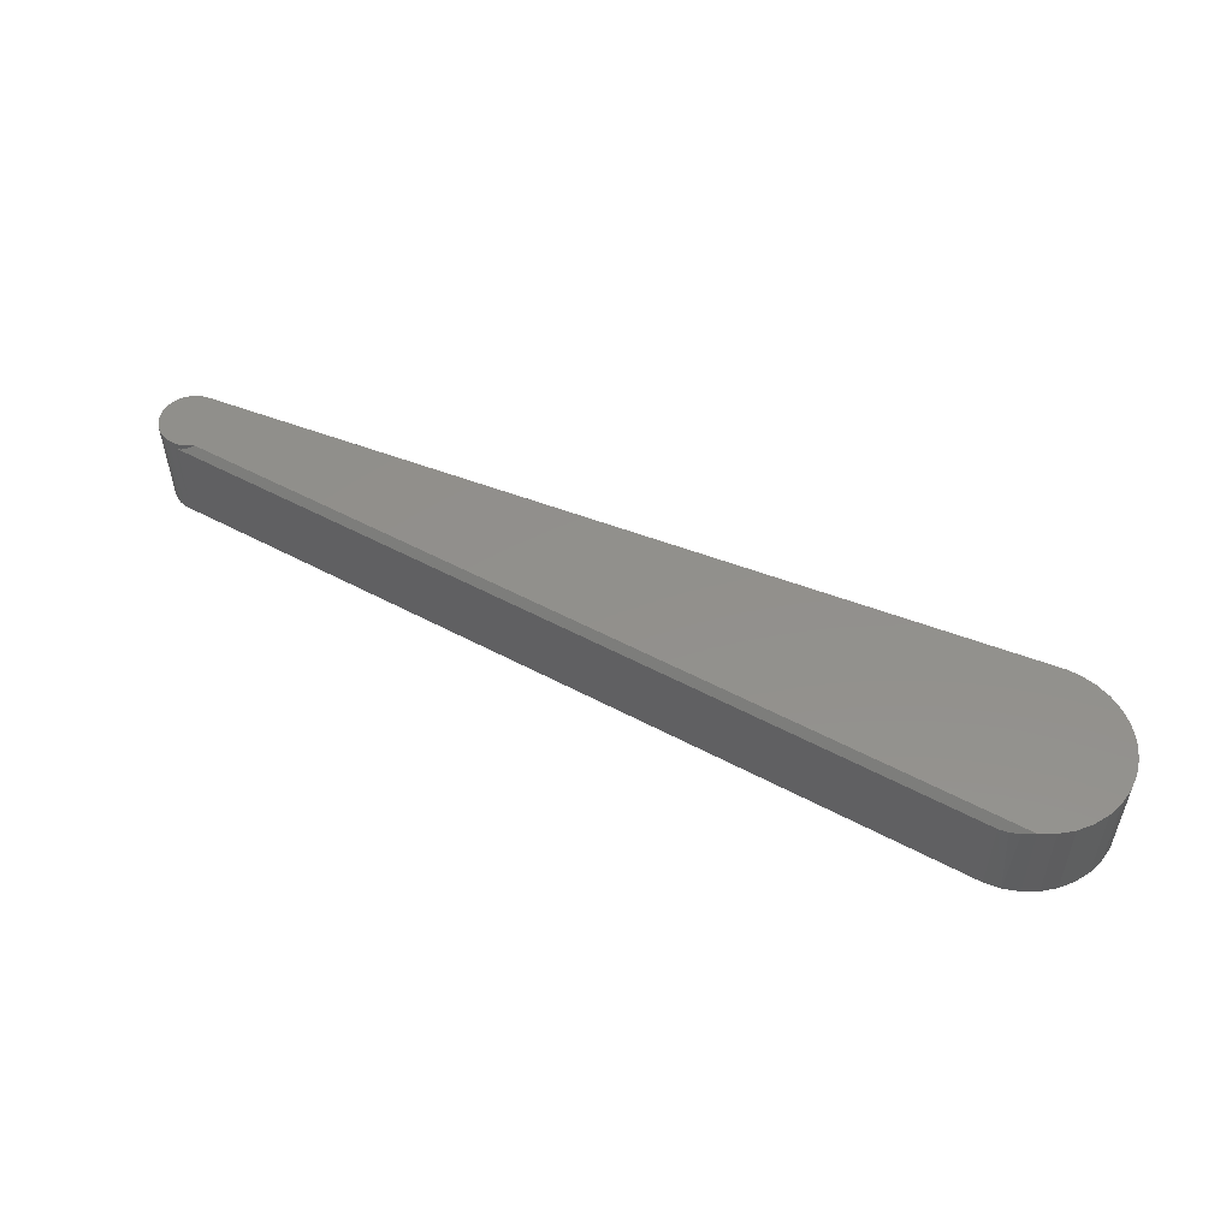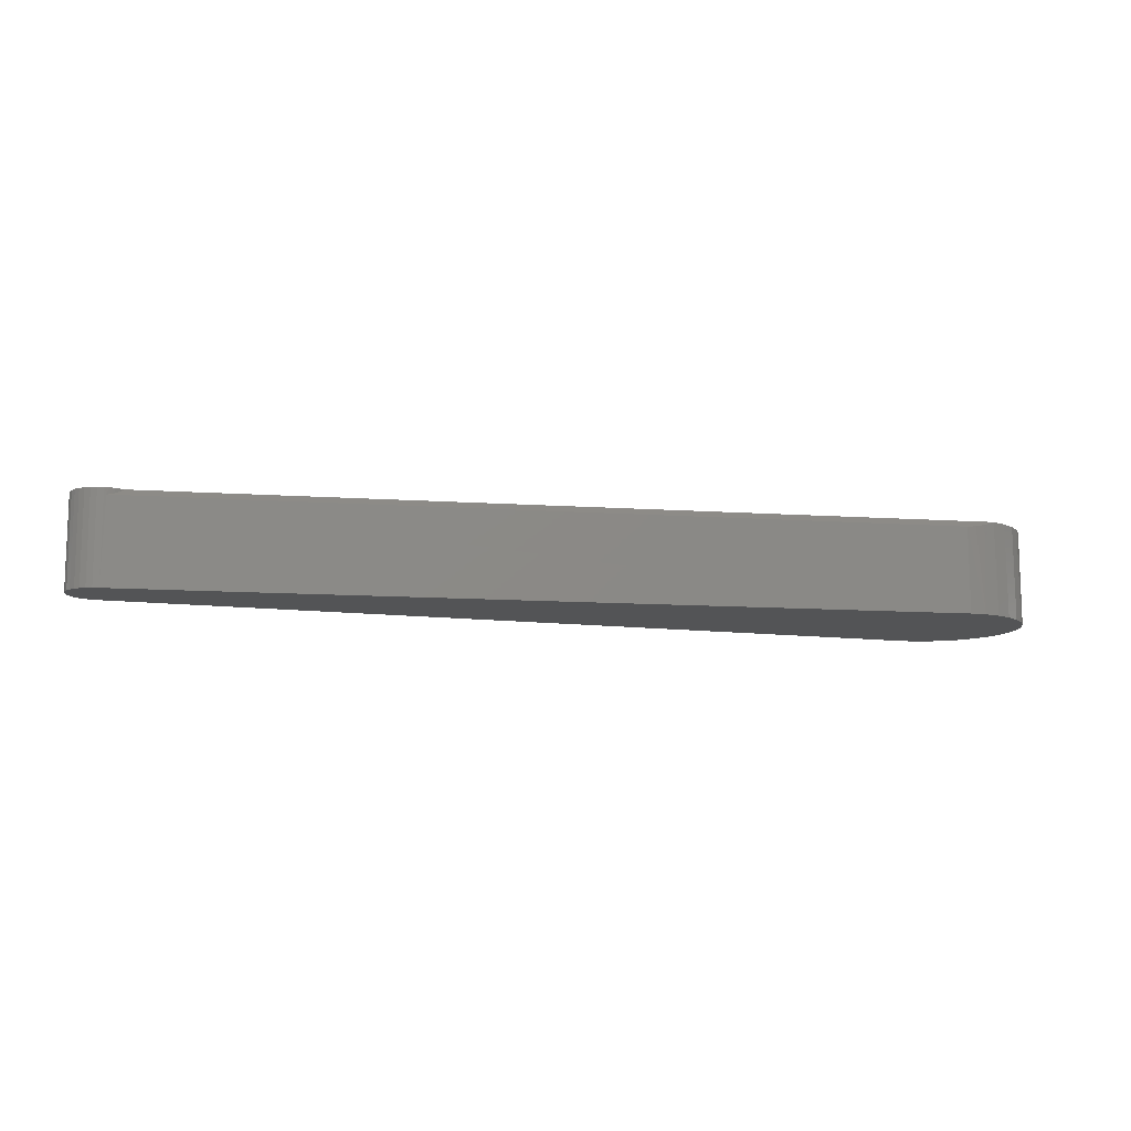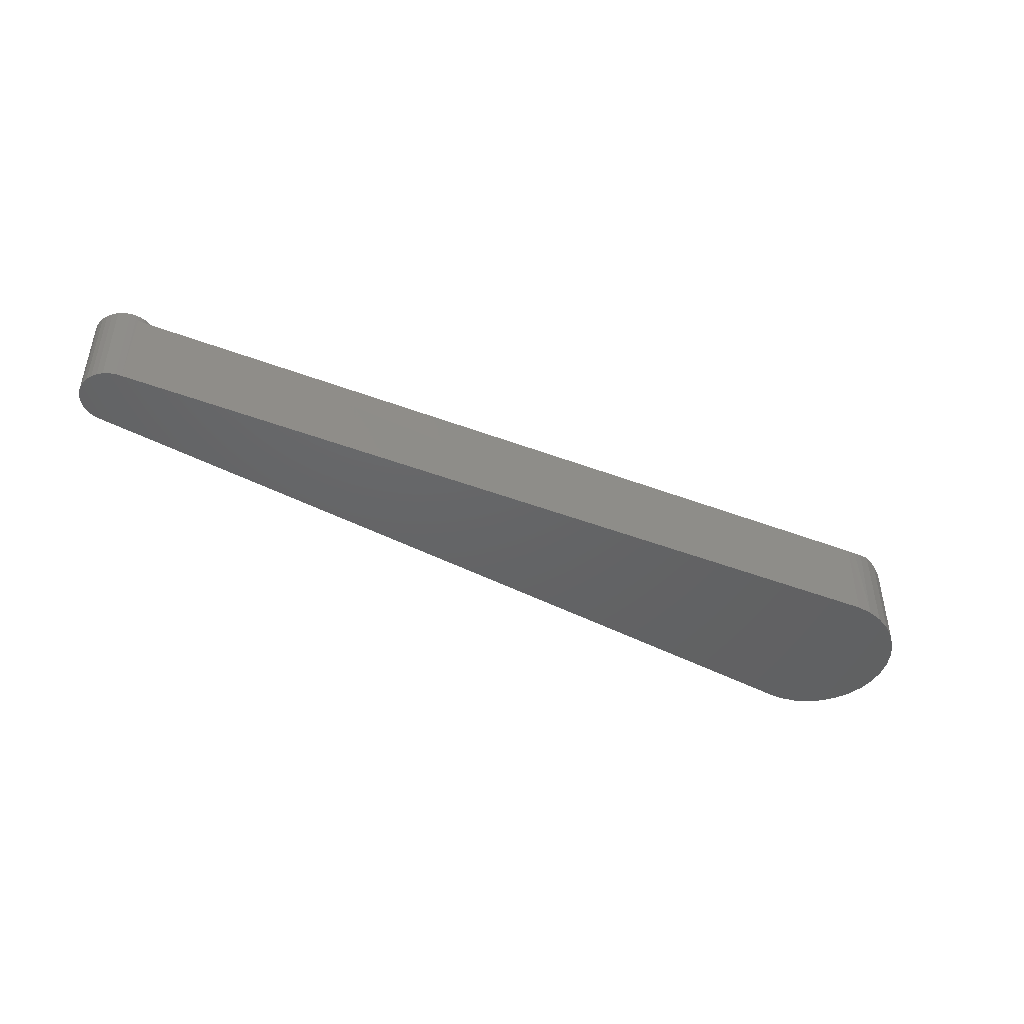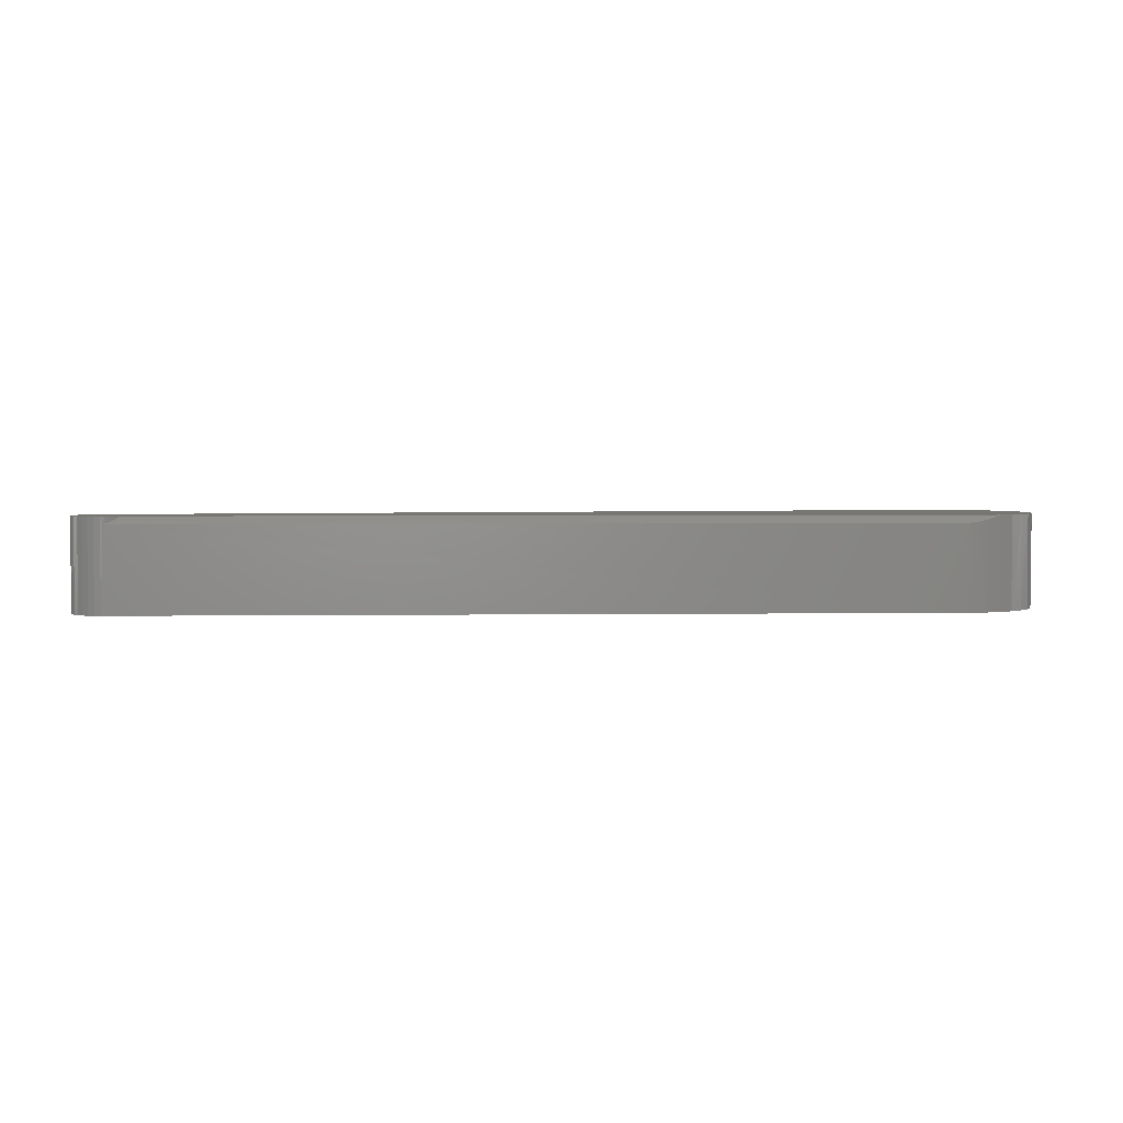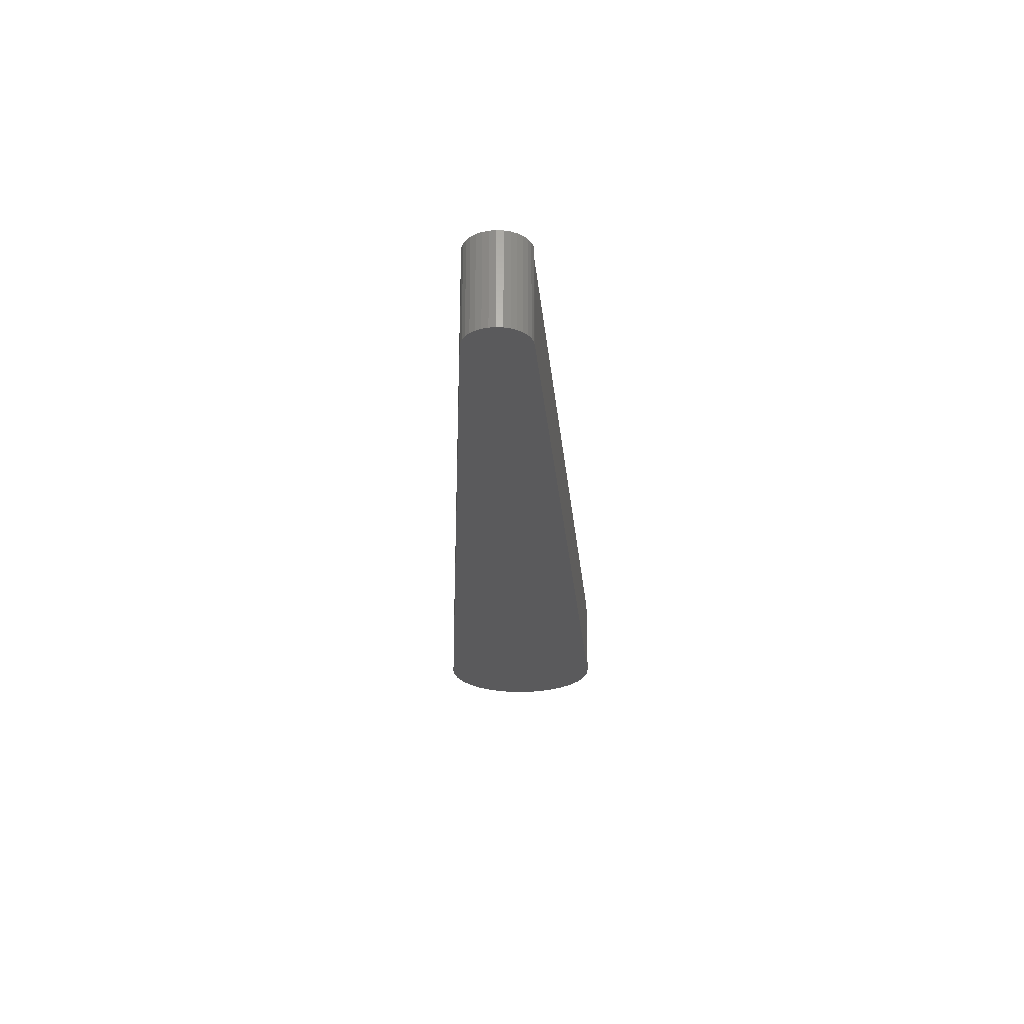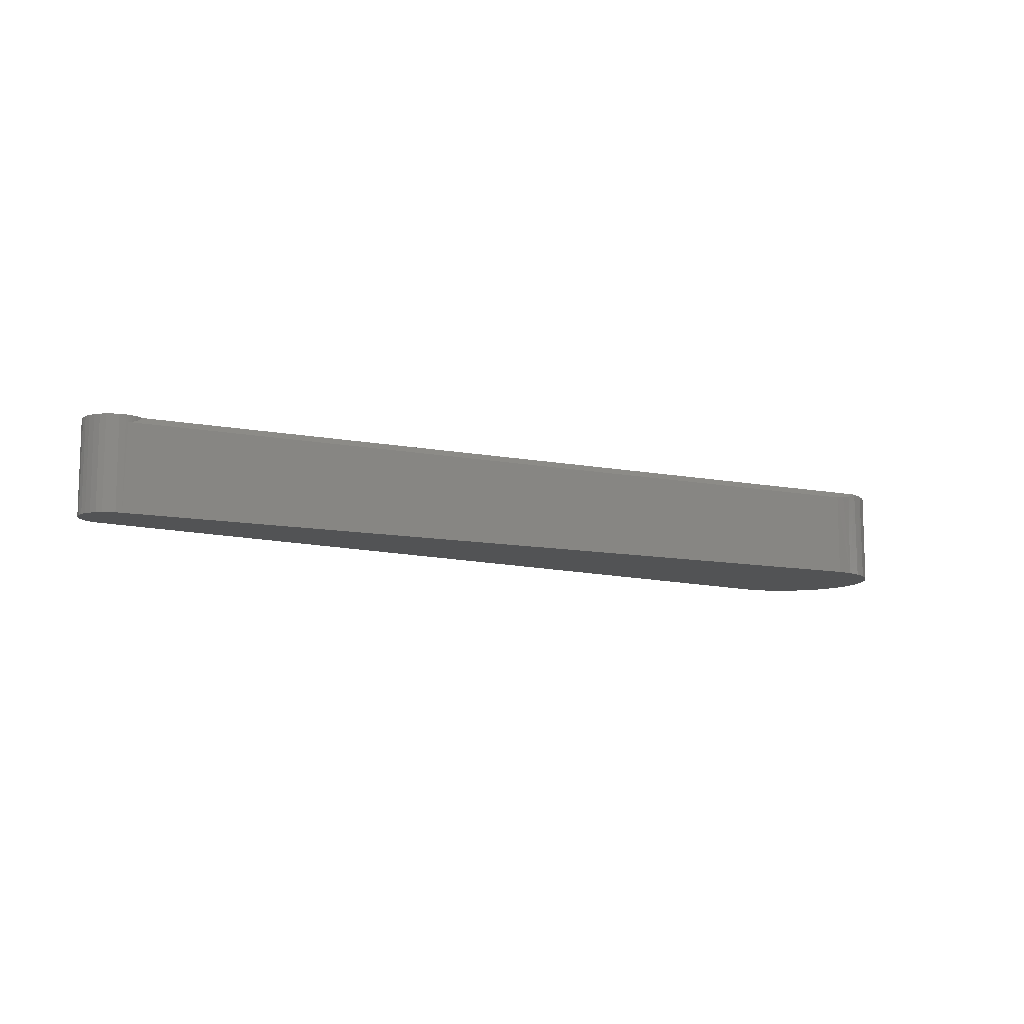
<metadata>
{"format":"stl","ext":"stl","renderer":"f3d","projection":"perspective","resolution":1024,"background":"white","views":[{"elev":53.1,"azim":-154.0,"up":"+Z"},{"elev":-11.5,"azim":167.0,"up":"+Z"},{"elev":-45.6,"azim":152.7,"up":"+Z"},{"elev":3.3,"azim":173.8,"up":"+Z"},{"elev":-24.3,"azim":91.6,"up":"+Z"},{"elev":-10.4,"azim":149.3,"up":"+Z"}]}
</metadata>
<code>
# stl→obj: 82 verts, 160 faces
v -0.6562 0.2859 0.09375
v -0.6737 0.2845 0
v -0.6661 0.2855 0.09479
v -0.6562 0.2859 0
v -0.6683 0.1022 -6.939e-18
v -0.6683 0.1022 0.1016
v -0.6854 0.1059 0
v -0.6855 0.1059 0.1016
v -0.7015 0.1128 0
v -0.7016 0.1129 0.1016
v -0.7159 0.1225 0
v -0.7161 0.1227 0.1016
v -0.7283 0.1349 0
v -0.7285 0.1351 0.1016
v -0.7381 0.1493 0
v -0.7384 0.1497 0.1016
v -0.7451 0.1653 0
v -0.7452 0.1658 0.1016
v -0.7489 0.1823 0
v -0.7489 0.183 0.1016
v -0.7494 0.1998 0
v -0.7493 0.2005 0.1016
v -0.7466 0.217 0
v -0.7464 0.2178 0.1016
v -0.7406 0.2334 0
v -0.7402 0.2343 0.1016
v -0.7316 0.2484 0
v -0.731 0.2492 0.1016
v -0.72 0.2614 0
v -0.7192 0.2622 0.1016
v -0.7061 0.272 0
v -0.7051 0.2727 0.1016
v -0.6905 0.2798 0
v -0.6893 0.2803 0.1016
v -0.6768 0.2839 0.09715
v -0.645 0.1023 0.1016
v -0.645 0.1023 -2.082e-17
v 0.2365 0.1598 0.1016
v 0.2365 0.1598 0
v -0.6562 0.1016 0.1016
v 0.2365 0.2277 0.1016
v 0.226 0.226 0.1016
v 0.2431 0.2271 0.1016
v 0.2312 0.2273 0.1016
v 0.2495 0.2251 0.1016
v 0.2211 0.224 0.1016
v 0.2554 0.222 0.1016
v 0.2431 0.1604 0.1016
v 0.2495 0.1624 0.1016
v 0.2165 0.2212 0.1016
v 0.2605 0.2178 0.1016
v 0.2698 0.1871 0.1016
v 0.2705 0.1938 0.1016
v 0.2698 0.2004 0.1016
v 0.2679 0.2067 0.1016
v 0.2648 0.2126 0.1016
v 0.2605 0.1697 0.1016
v 0.2648 0.1749 0.1016
v 0.2679 0.1808 0.1016
v 0.2554 0.1655 0.1016
v -0.6562 0.1016 0
v 0.2495 0.1624 0
v 0.2431 0.1604 0
v 0.2365 0.2277 0
v 0.2431 0.2271 0
v 0.2495 0.2251 0
v 0.2554 0.222 0
v 0.2605 0.2178 0
v 0.2648 0.2126 0
v 0.2679 0.2067 0
v 0.2698 0.2004 0
v 0.2705 0.1938 0
v 0.2698 0.1871 0
v 0.2679 0.1808 0
v 0.2648 0.1749 0
v 0.2605 0.1697 0
v 0.2554 0.1655 0
v 0.2365 0.2277 0.09375
v 0.2339 0.2276 0.09403
v 0.2205 0.2237 0.09878
v 0.2254 0.2259 0.09632
v 0.2295 0.227 0.09494
f 1 2 3
f 1 4 2
f 5 6 7
f 7 6 8
f 7 8 9
f 9 8 10
f 9 10 11
f 11 10 12
f 11 12 13
f 13 12 14
f 13 14 15
f 15 14 16
f 15 16 17
f 17 16 18
f 17 18 19
f 19 18 20
f 19 20 21
f 21 20 22
f 21 22 23
f 23 22 24
f 23 24 25
f 25 24 26
f 25 26 27
f 27 26 28
f 27 28 29
f 29 28 30
f 29 30 31
f 31 30 32
f 31 32 33
f 33 32 34
f 33 34 2
f 2 34 35
f 2 35 3
f 36 37 38
f 38 37 39
f 40 8 6
f 40 36 8
f 41 42 43
f 41 44 42
f 43 42 45
f 45 42 46
f 45 46 47
f 38 48 49
f 50 34 32
f 50 32 30
f 50 30 28
f 50 28 26
f 50 26 24
f 50 24 51
f 50 51 47
f 50 47 46
f 22 20 52
f 22 52 53
f 22 53 54
f 22 54 55
f 22 55 56
f 22 56 51
f 22 51 24
f 20 18 57
f 20 57 58
f 20 58 59
f 20 59 52
f 38 16 14
f 38 14 12
f 38 12 10
f 38 10 8
f 38 8 36
f 18 16 38
f 18 38 49
f 18 49 60
f 18 60 57
f 5 7 61
f 7 37 61
f 62 63 39
f 64 25 27
f 64 27 29
f 64 29 31
f 64 31 33
f 64 33 2
f 64 2 4
f 23 25 64
f 23 64 65
f 23 65 66
f 23 66 67
f 23 67 68
f 23 68 69
f 23 69 21
f 21 69 70
f 21 70 71
f 21 71 72
f 21 72 73
f 21 73 19
f 19 73 74
f 19 74 75
f 19 75 76
f 19 76 17
f 39 37 7
f 39 7 9
f 39 9 11
f 39 11 13
f 39 13 15
f 17 76 77
f 17 77 62
f 17 62 39
f 17 39 15
f 5 61 6
f 36 40 37
f 37 40 6
f 37 6 61
f 64 78 43
f 78 41 43
f 78 79 41
f 50 46 80
f 80 46 42
f 80 42 81
f 82 81 42
f 42 44 82
f 79 82 44
f 41 79 44
f 38 39 48
f 48 39 63
f 48 63 49
f 49 63 62
f 49 62 60
f 60 62 77
f 60 77 57
f 57 77 76
f 57 76 58
f 58 76 75
f 58 75 59
f 59 75 74
f 59 74 52
f 52 74 73
f 52 73 53
f 53 73 72
f 53 72 54
f 54 72 71
f 54 71 55
f 55 71 70
f 55 70 56
f 56 70 69
f 56 69 51
f 51 69 68
f 51 68 47
f 47 68 67
f 47 67 45
f 45 67 66
f 45 66 43
f 43 66 65
f 43 65 64
f 79 4 1
f 4 79 64
f 64 79 78
f 1 3 35
f 1 35 34
f 1 34 50
f 1 50 80
f 1 80 81
f 1 81 82
f 1 82 79

</code>
